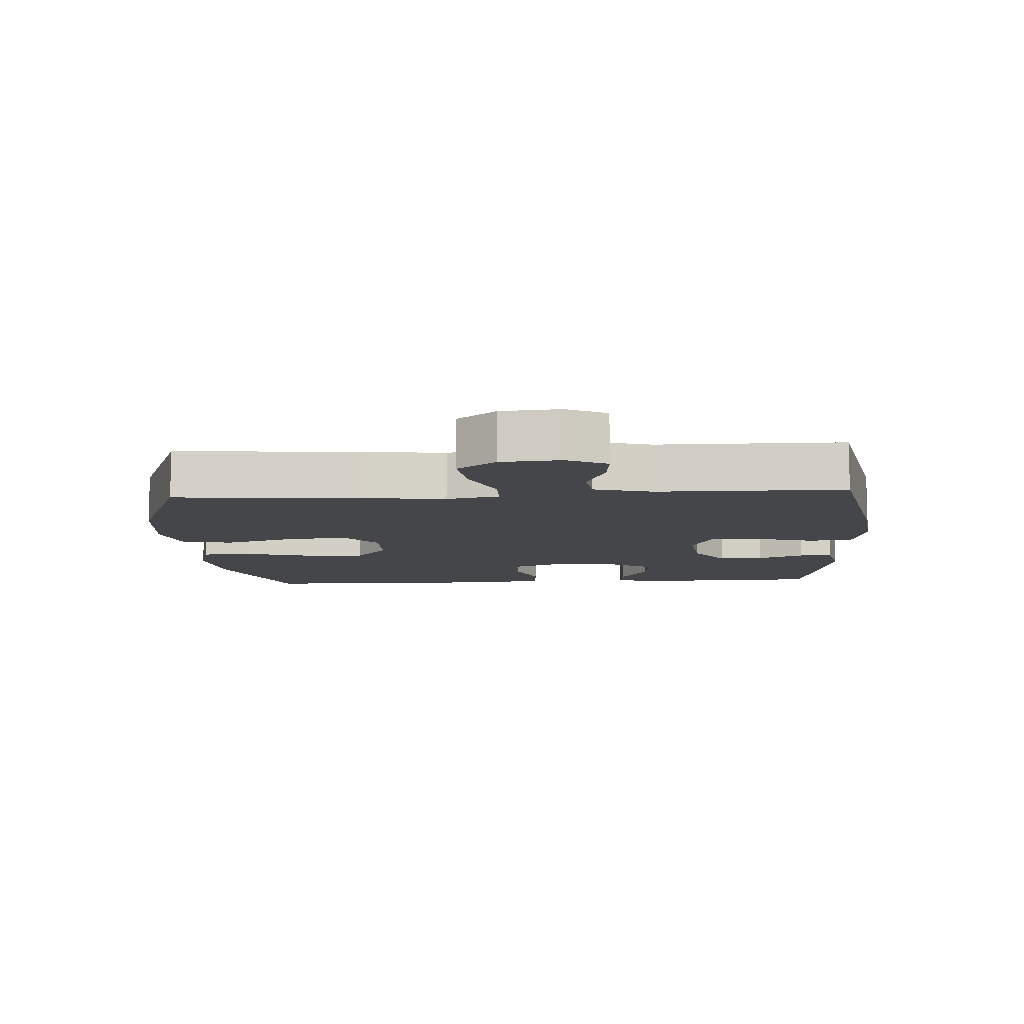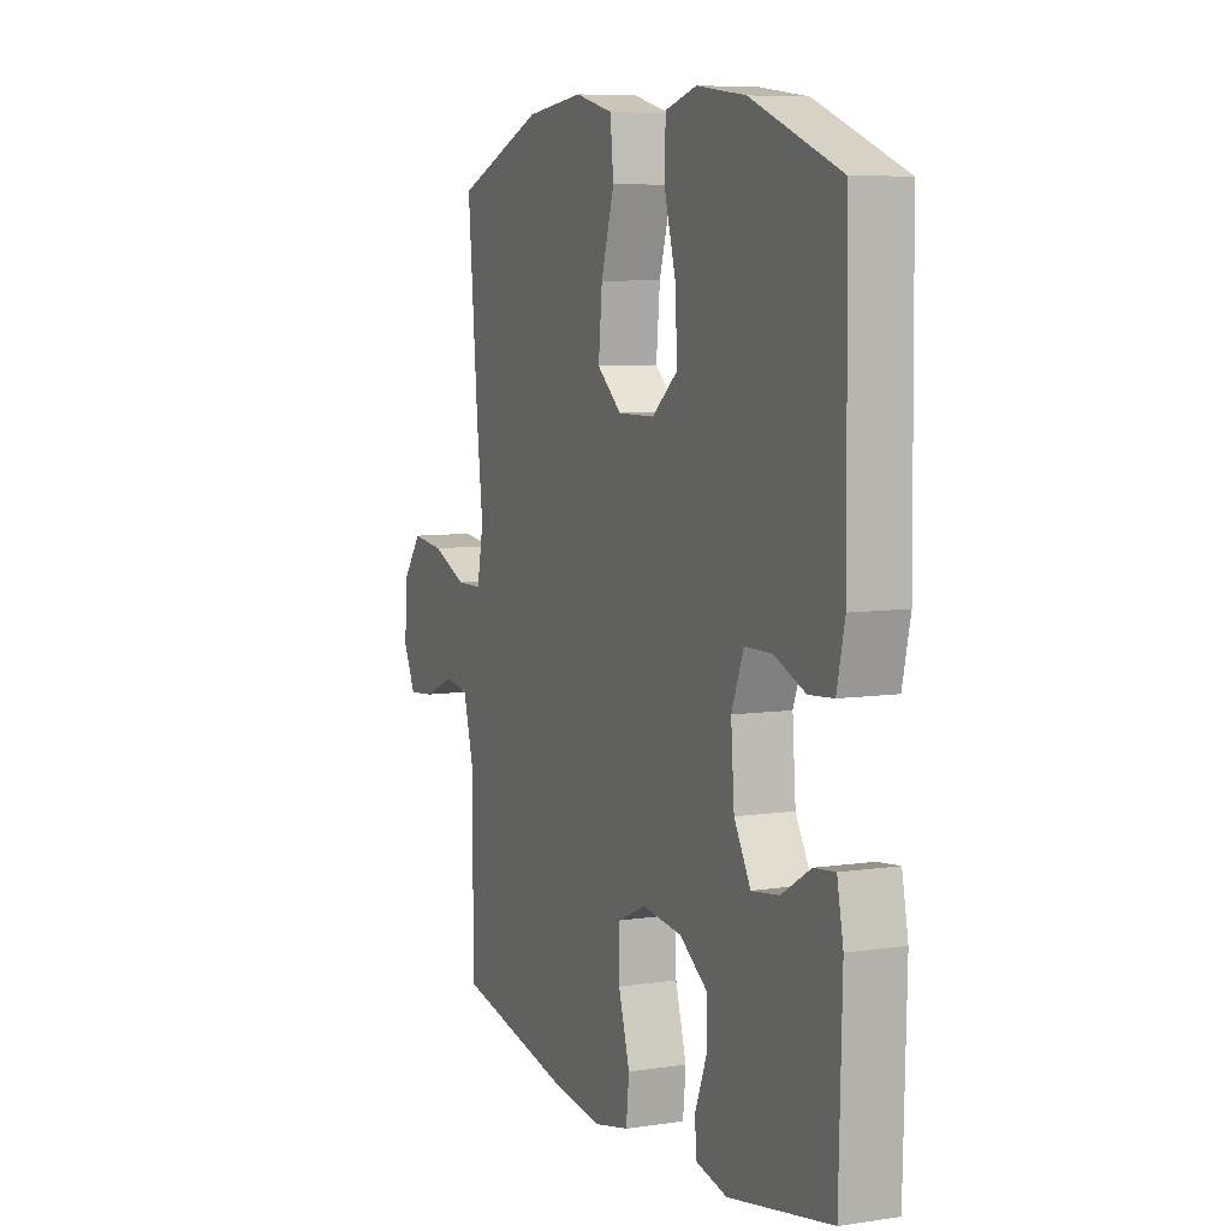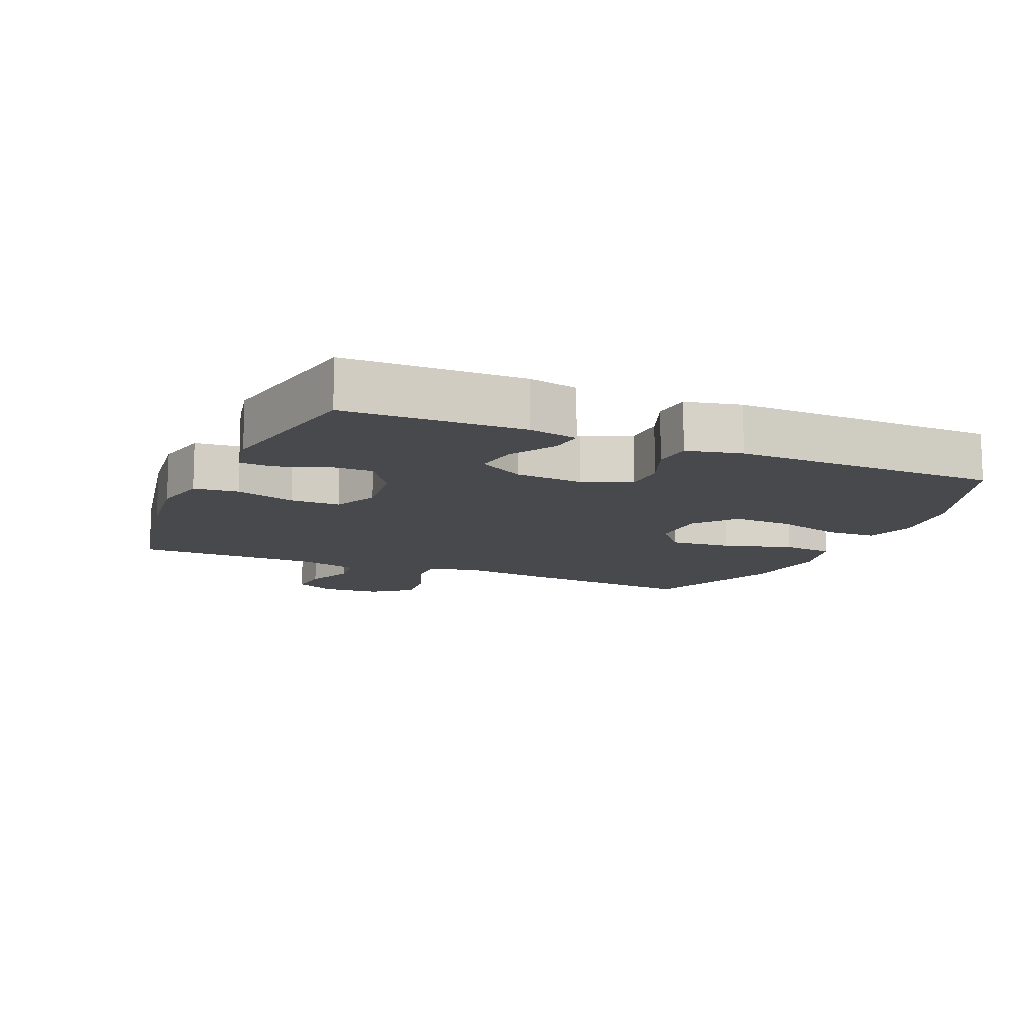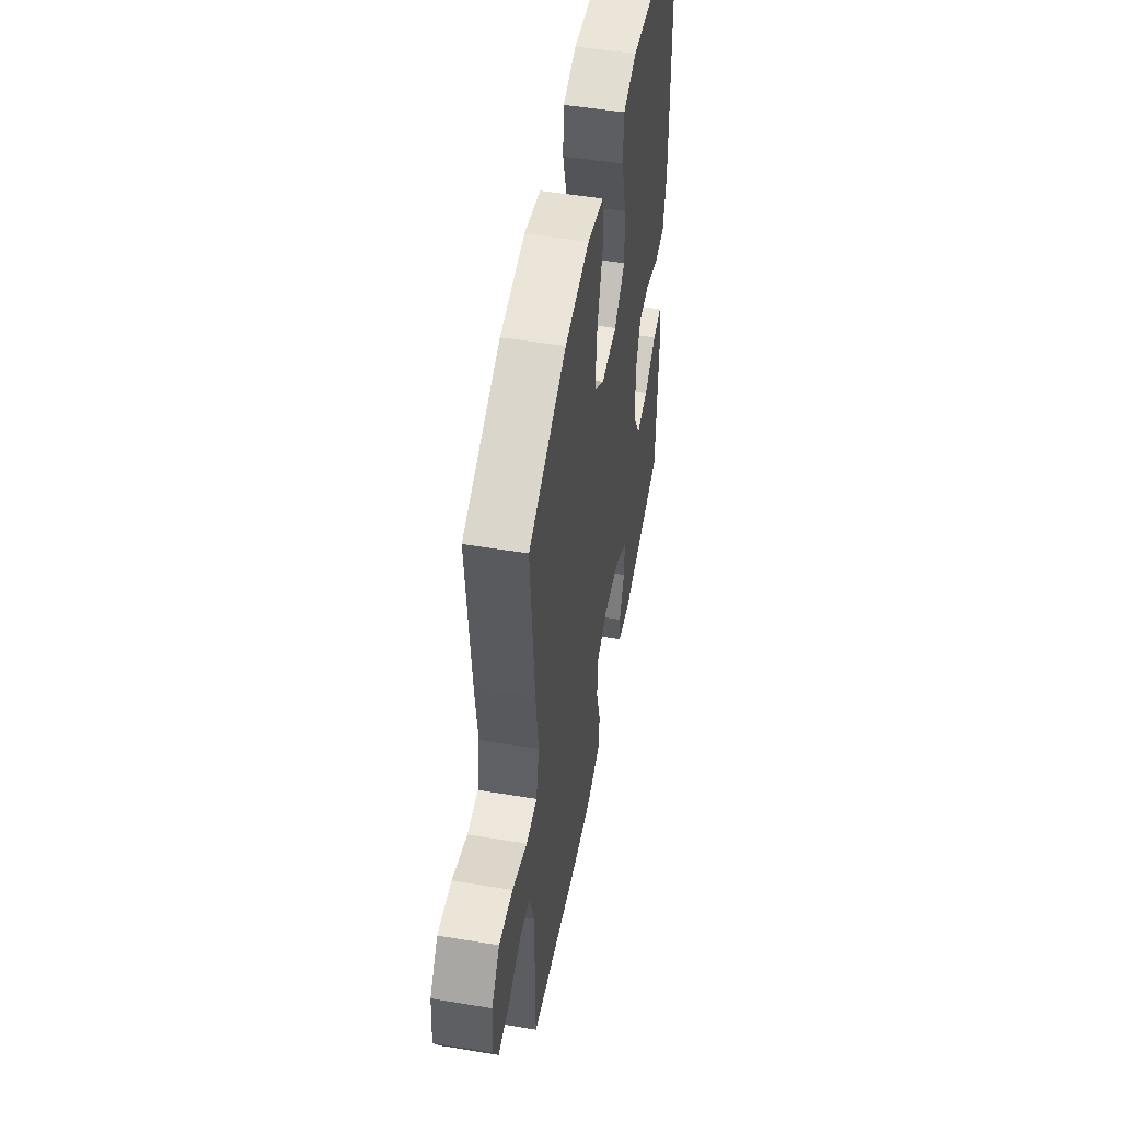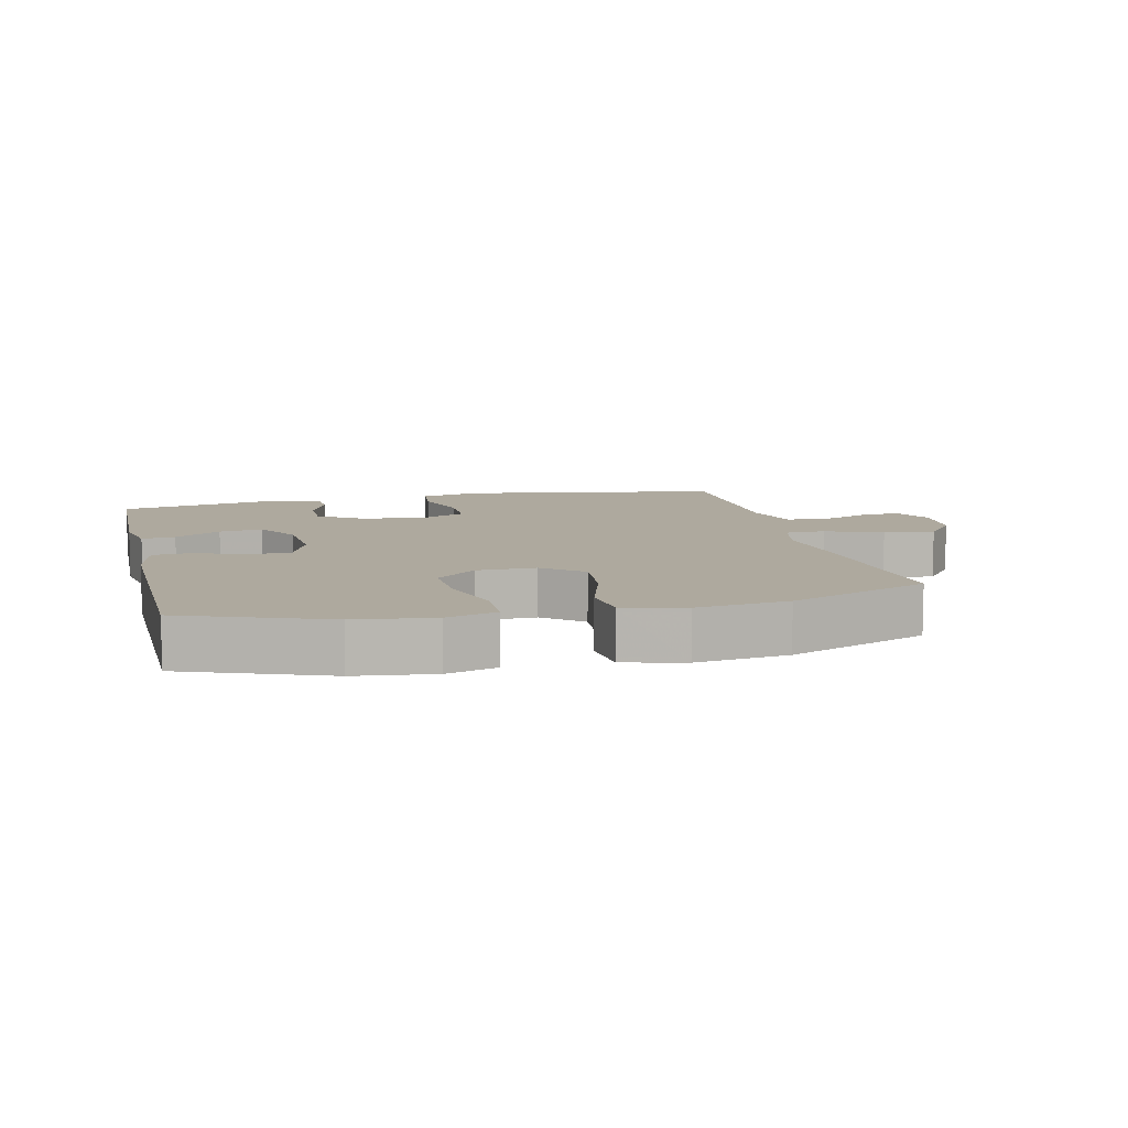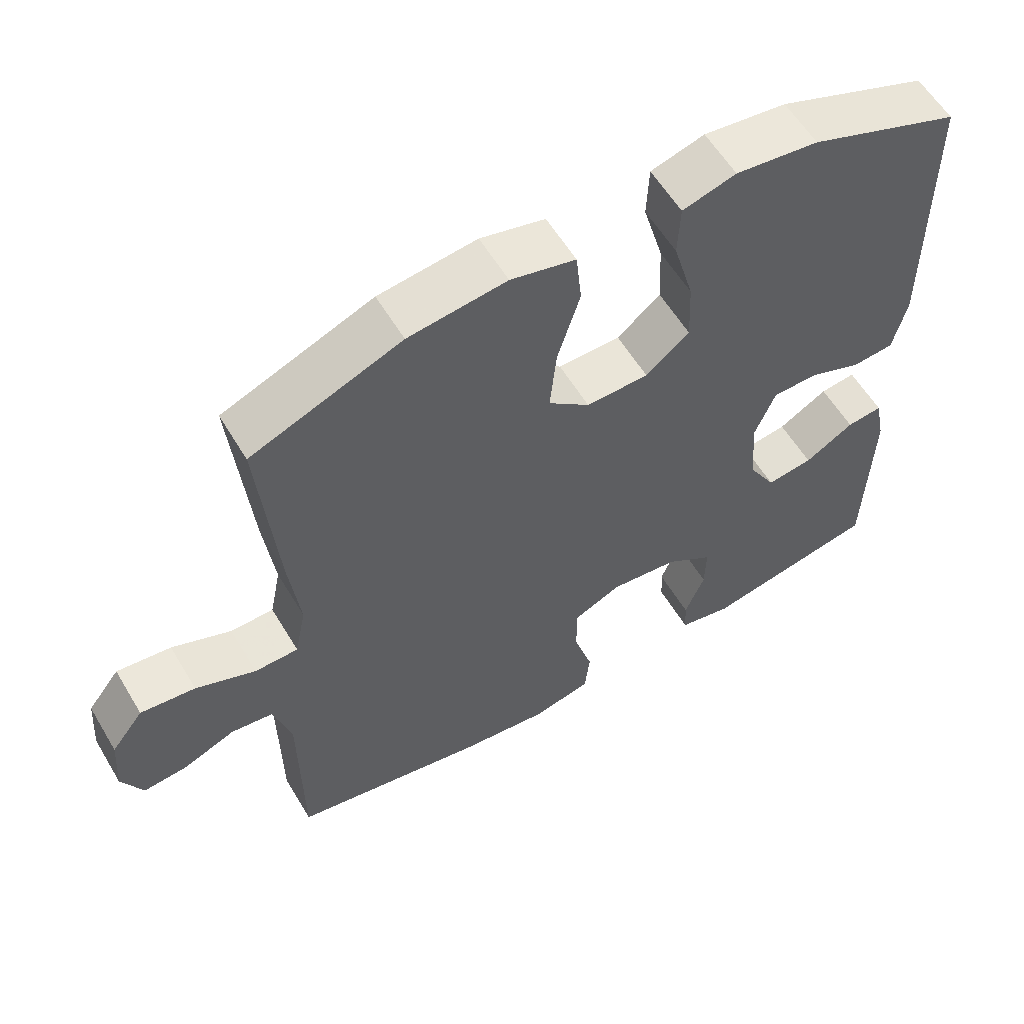
<metadata>
{"format":"obj","ext":"obj","renderer":"f3d","projection":"perspective","resolution":1024,"background":"white","views":[{"elev":-9.4,"azim":93.8,"up":"+Y"},{"elev":7.4,"azim":-113.2,"up":"+Z"},{"elev":-12.2,"azim":-113.3,"up":"+Y"},{"elev":51.4,"azim":100.2,"up":"+Z"},{"elev":9.1,"azim":-13.4,"up":"+Y"},{"elev":58.7,"azim":149.2,"up":"+Z"}]}
</metadata>
<code>
v -0.5 0.07 -0.5
v -0.507 0.07 -0.229
v -0.492 0.07 -0.154
v -0.441 0.07 -0.16
v -0.371 0.07 -0.202
v -0.305 0.07 -0.211
v -0.265 0.07 -0.142
v -0.257 0.07 -0.038
v -0.286 0.07 0.036
v -0.351 0.07 0.037
v -0.427 0.07 0.007
v -0.486 0.07 0.012
v -0.505 0.07 0.096
v -0.5 0.07 0.5
v -0.285 0.07 0.582
v -0.167 0.07 0.597
v -0.091 0.07 0.575
v -0.088 0.07 0.499
v -0.117 0.07 0.396
v -0.121 0.07 0.305
v -0.059 0.07 0.254
v 0.03 0.07 0.253
v 0.089 0.07 0.302
v 0.08 0.07 0.396
v 0.048 0.07 0.501
v 0.056 0.07 0.579
v 0.148 0.07 0.602
v 0.287 0.07 0.585
v 0.5 0.07 0.5
v 0.475 0.07 0.217
v 0.46 0.07 0.092
v 0.476 0.07 0.012
v 0.538 0.07 0.011
v 0.623 0.07 0.046
v 0.701 0.07 0.055
v 0.747 0.07 -0.005
v 0.754 0.07 -0.095
v 0.724 0.07 -0.156
v 0.661 0.07 -0.15
v 0.587 0.07 -0.119
v 0.527 0.07 -0.127
v 0.502 0.07 -0.216
v 0.5 0.07 -0.5
v 0.223 0.07 -0.554
v 0.096 0.07 -0.569
v 0.011 0.07 -0.55
v 0.004 0.07 -0.482
v 0.031 0.07 -0.391
v 0.031 0.07 -0.315
v -0.037 0.07 -0.284
v -0.134 0.07 -0.295
v -0.202 0.07 -0.341
v -0.201 0.07 -0.409
v -0.173 0.07 -0.48
v -0.176 0.07 -0.532
v -0.252 0.07 -0.548
v -0.5 0 -0.5
v -0.507 0 -0.229
v -0.492 0 -0.154
v -0.441 0 -0.16
v -0.371 0 -0.202
v -0.305 0 -0.211
v -0.265 0 -0.142
v -0.257 0 -0.038
v -0.286 0 0.036
v -0.351 0 0.037
v -0.427 0 0.007
v -0.486 0 0.012
v -0.505 0 0.096
v -0.5 0 0.5
v -0.285 0 0.582
v -0.167 0 0.597
v -0.091 0 0.575
v -0.088 0 0.499
v -0.117 0 0.396
v -0.121 0 0.305
v -0.059 0 0.254
v 0.03 0 0.253
v 0.089 0 0.302
v 0.08 0 0.396
v 0.048 0 0.501
v 0.056 0 0.579
v 0.148 0 0.602
v 0.287 0 0.585
v 0.5 0 0.5
v 0.475 0 0.217
v 0.46 0 0.092
v 0.476 0 0.012
v 0.538 0 0.011
v 0.623 0 0.046
v 0.701 0 0.055
v 0.747 0 -0.005
v 0.754 0 -0.095
v 0.724 0 -0.156
v 0.661 0 -0.15
v 0.587 0 -0.119
v 0.527 0 -0.127
v 0.502 0 -0.216
v 0.5 0 -0.5
v 0.223 0 -0.554
v 0.096 0 -0.569
v 0.011 0 -0.55
v 0.004 0 -0.482
v 0.031 0 -0.391
v 0.031 0 -0.315
v -0.037 0 -0.284
v -0.134 0 -0.295
v -0.202 0 -0.341
v -0.201 0 -0.409
v -0.173 0 -0.48
v -0.176 0 -0.532
v -0.252 0 -0.548
f 53 54 55 56
f 52 53 56 1
f 51 52 1 2
f 50 51 2
f 45 46 47 48
f 45 48 49
f 42 43 44 45
f 41 42 45 49
f 37 38 39 40
f 37 40 41
f 36 37 41
f 33 34 35 36
f 32 33 36 41
f 28 29 30 31
f 28 31 32
f 27 28 32
f 24 25 26 27
f 23 24 27 32
f 22 23 32 41
f 16 17 18 19
f 16 19 20
f 15 16 20
f 14 15 20
f 13 14 20 21
f 10 11 12 13
f 9 10 13 21
f 2 3 4 5
f 50 2 5 6
f 22 41 49 50
f 22 50 6 7
f 8 9 21 22
f 7 8 22
f 112 111 110 109
f 57 112 109 108
f 58 57 108 107
f 58 107 106
f 104 103 102 101
f 105 104 101
f 101 100 99 98
f 105 101 98 97
f 96 95 94 93
f 97 96 93
f 97 93 92
f 92 91 90 89
f 97 92 89 88
f 87 86 85 84
f 88 87 84
f 88 84 83
f 83 82 81 80
f 88 83 80 79
f 97 88 79 78
f 75 74 73 72
f 76 75 72
f 76 72 71
f 76 71 70
f 77 76 70 69
f 69 68 67 66
f 77 69 66 65
f 61 60 59 58
f 62 61 58 106
f 106 105 97 78
f 63 62 106 78
f 78 77 65 64
f 78 64 63
f 1 57 58 2
f 2 58 59 3
f 3 59 60 4
f 4 60 61 5
f 5 61 62 6
f 6 62 63 7
f 7 63 64 8
f 8 64 65 9
f 9 65 66 10
f 10 66 67 11
f 11 67 68 12
f 12 68 69 13
f 13 69 70 14
f 14 70 71 15
f 15 71 72 16
f 16 72 73 17
f 17 73 74 18
f 18 74 75 19
f 19 75 76 20
f 20 76 77 21
f 21 77 78 22
f 22 78 79 23
f 23 79 80 24
f 24 80 81 25
f 25 81 82 26
f 26 82 83 27
f 27 83 84 28
f 28 84 85 29
f 29 85 86 30
f 30 86 87 31
f 31 87 88 32
f 32 88 89 33
f 33 89 90 34
f 34 90 91 35
f 35 91 92 36
f 36 92 93 37
f 37 93 94 38
f 38 94 95 39
f 39 95 96 40
f 40 96 97 41
f 41 97 98 42
f 42 98 99 43
f 43 99 100 44
f 44 100 101 45
f 45 101 102 46
f 46 102 103 47
f 47 103 104 48
f 48 104 105 49
f 49 105 106 50
f 50 106 107 51
f 51 107 108 52
f 52 108 109 53
f 53 109 110 54
f 54 110 111 55
f 55 111 112 56
f 56 112 57 1

</code>
